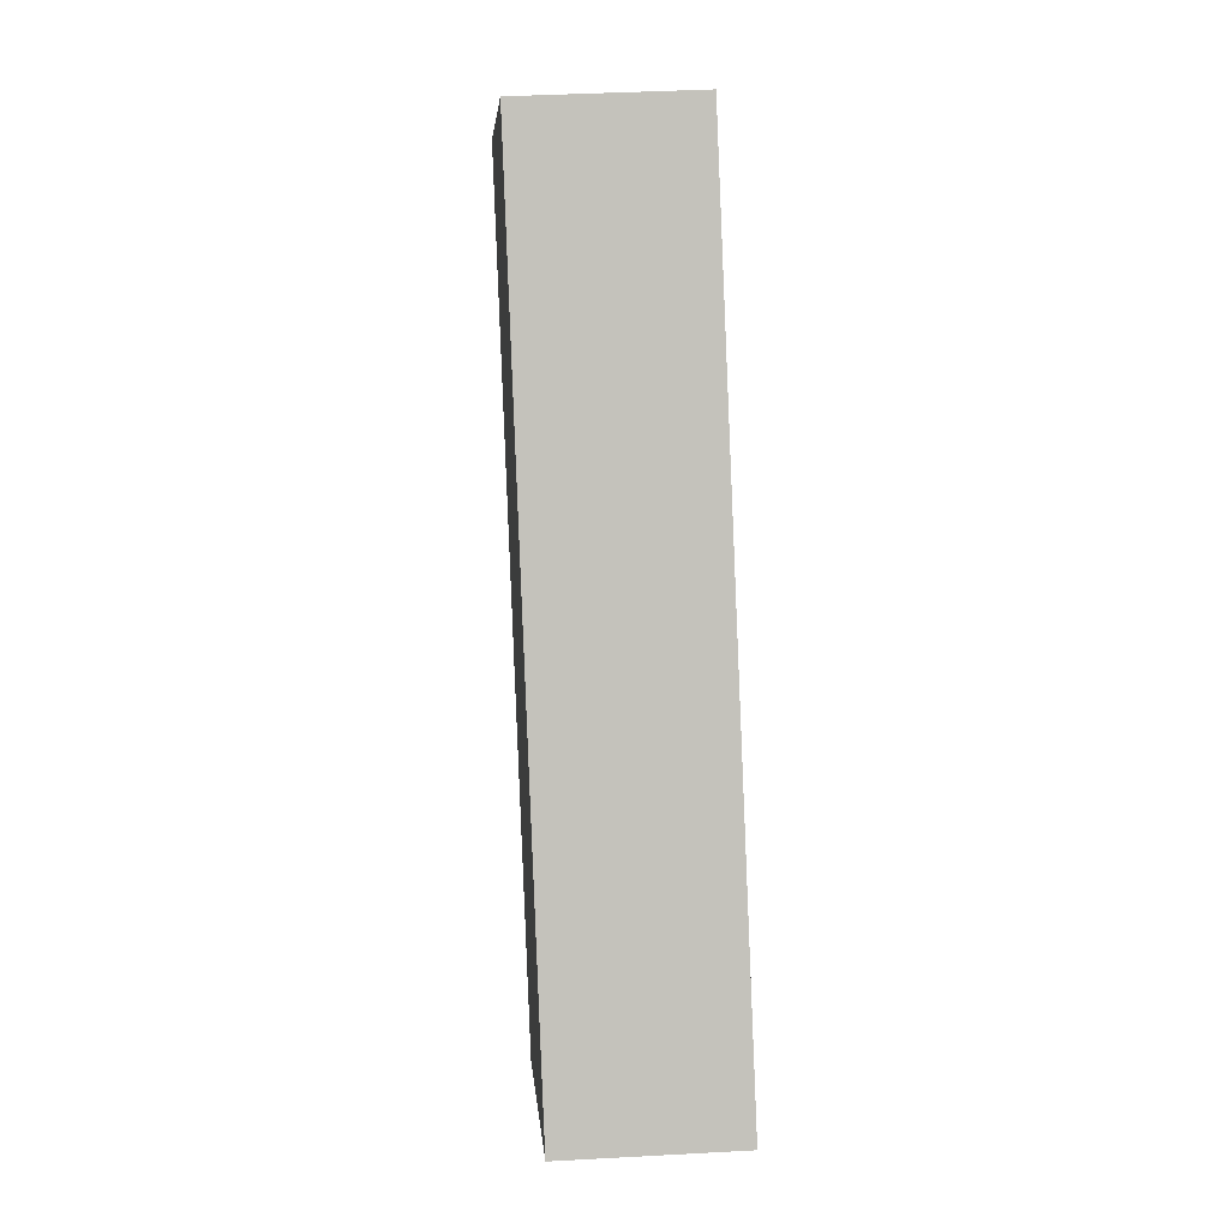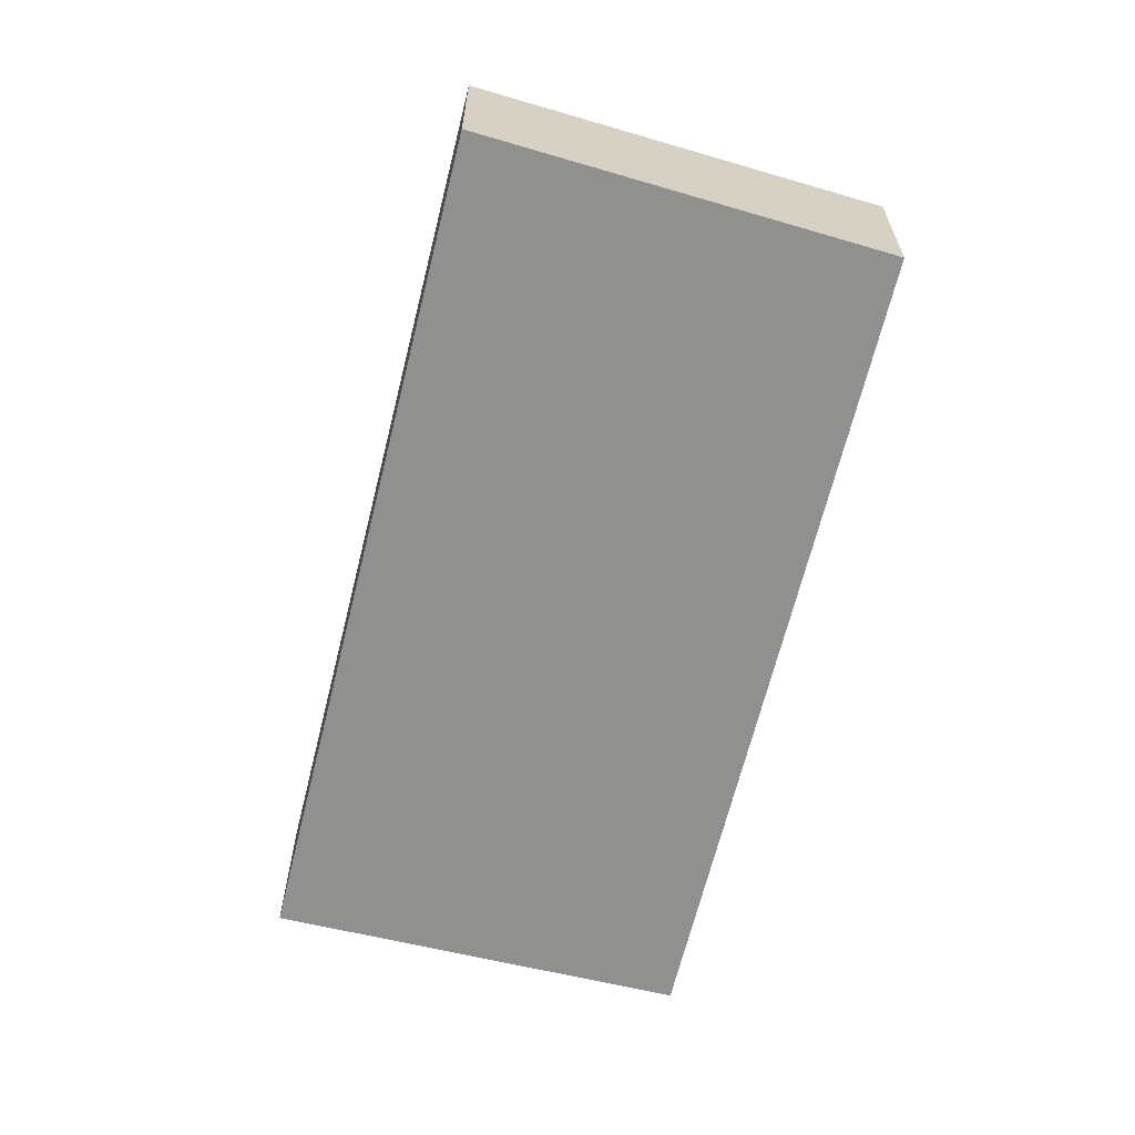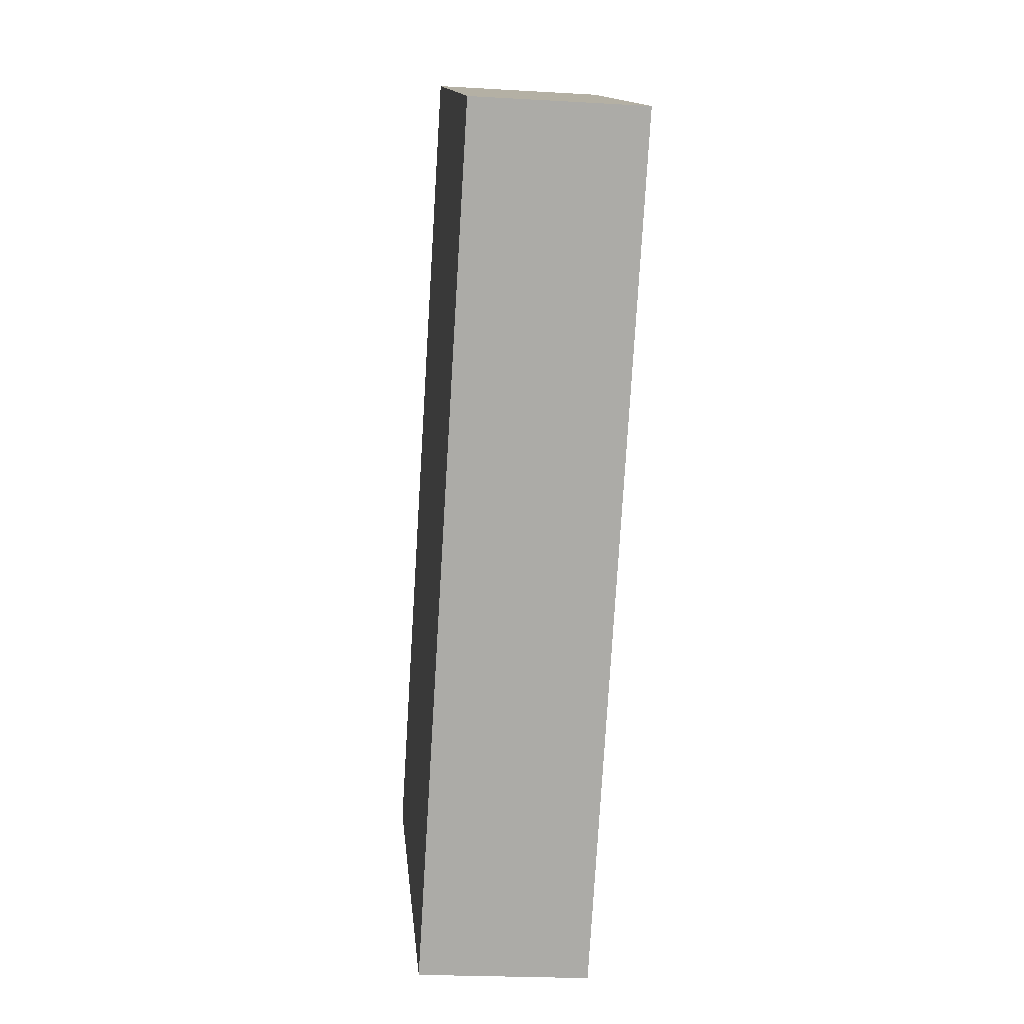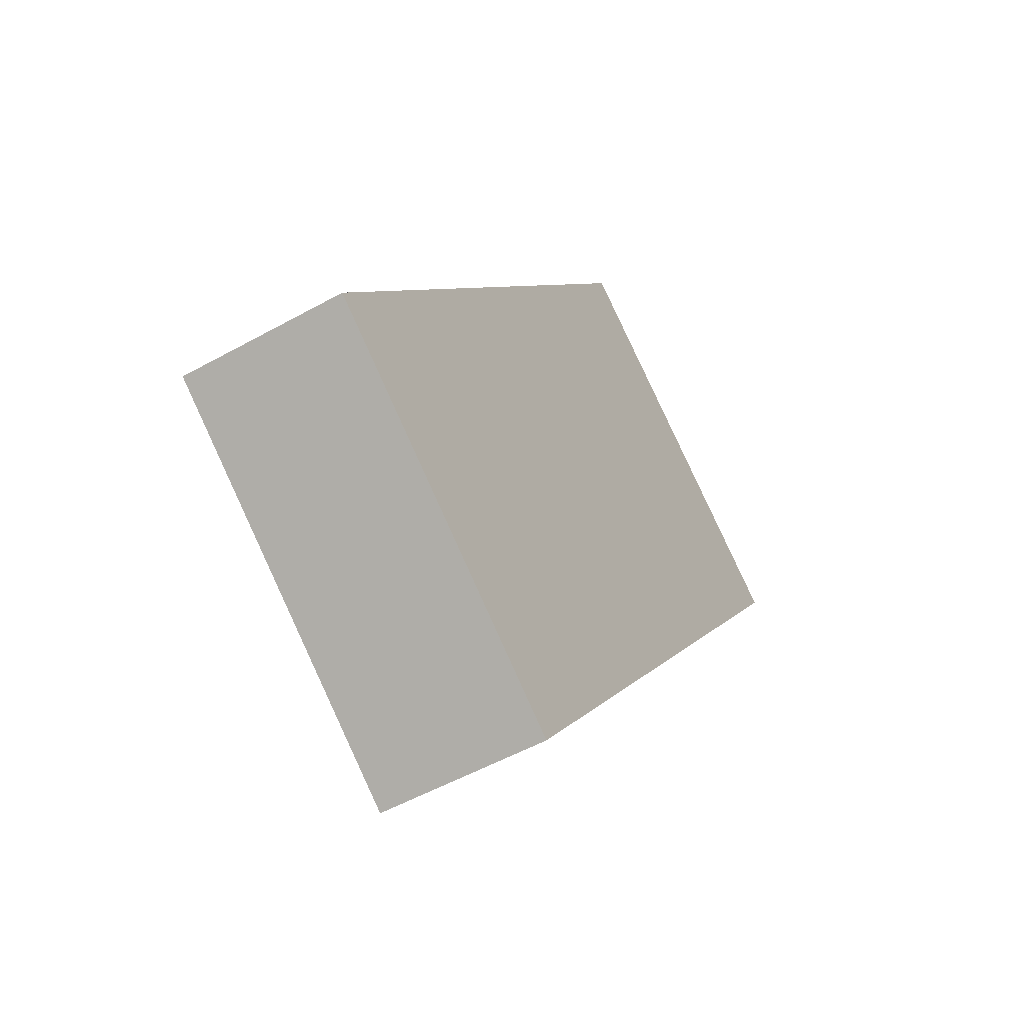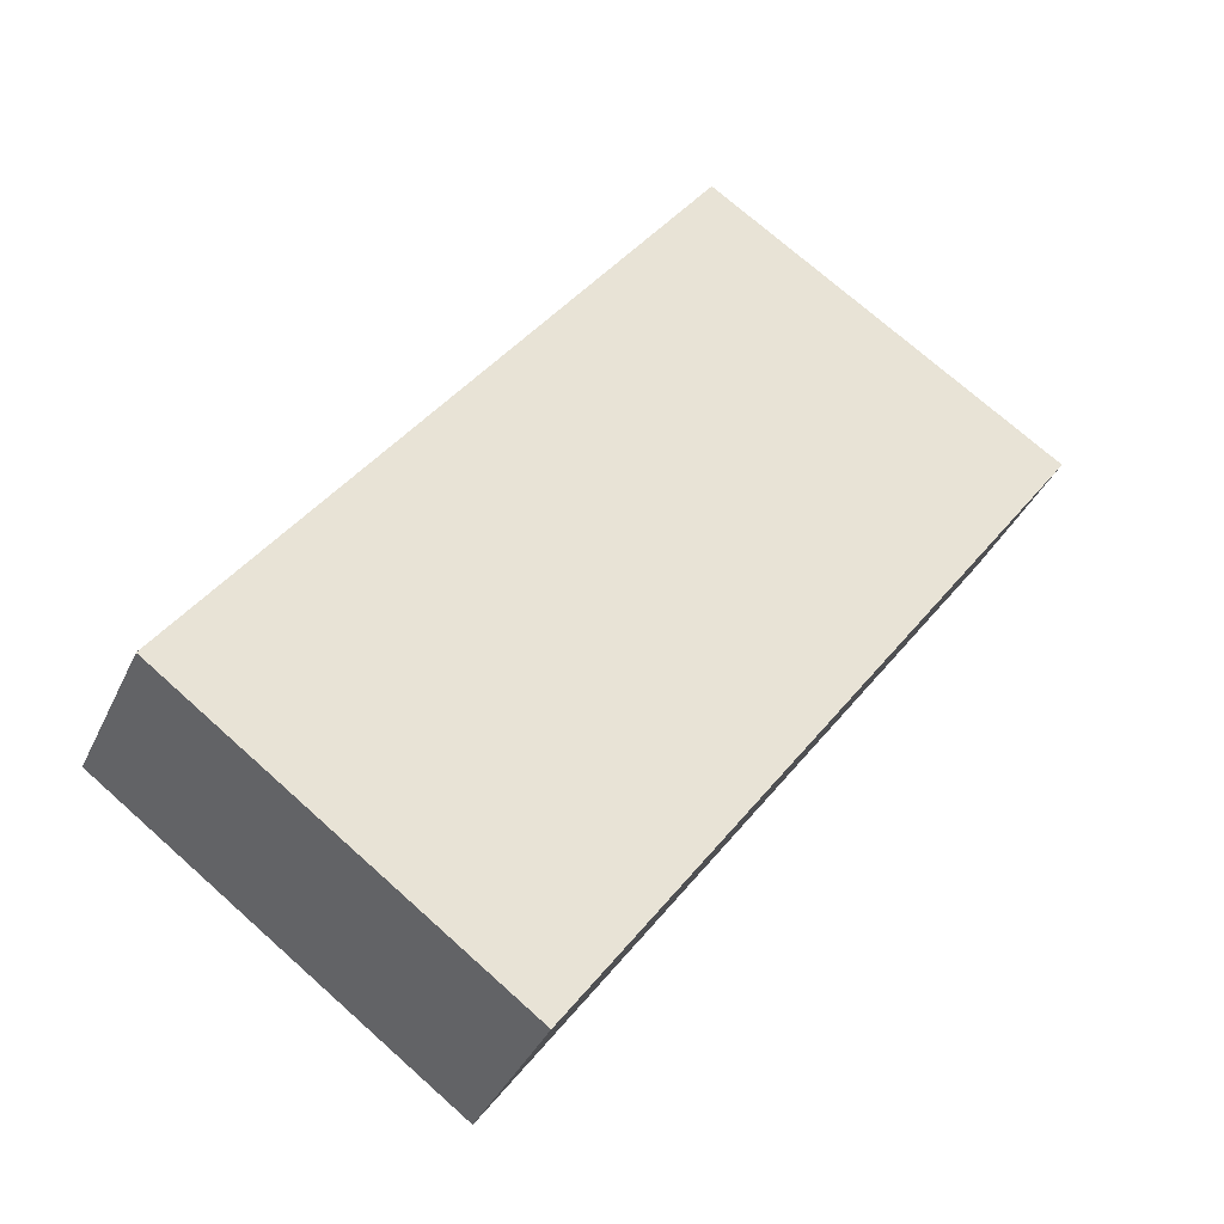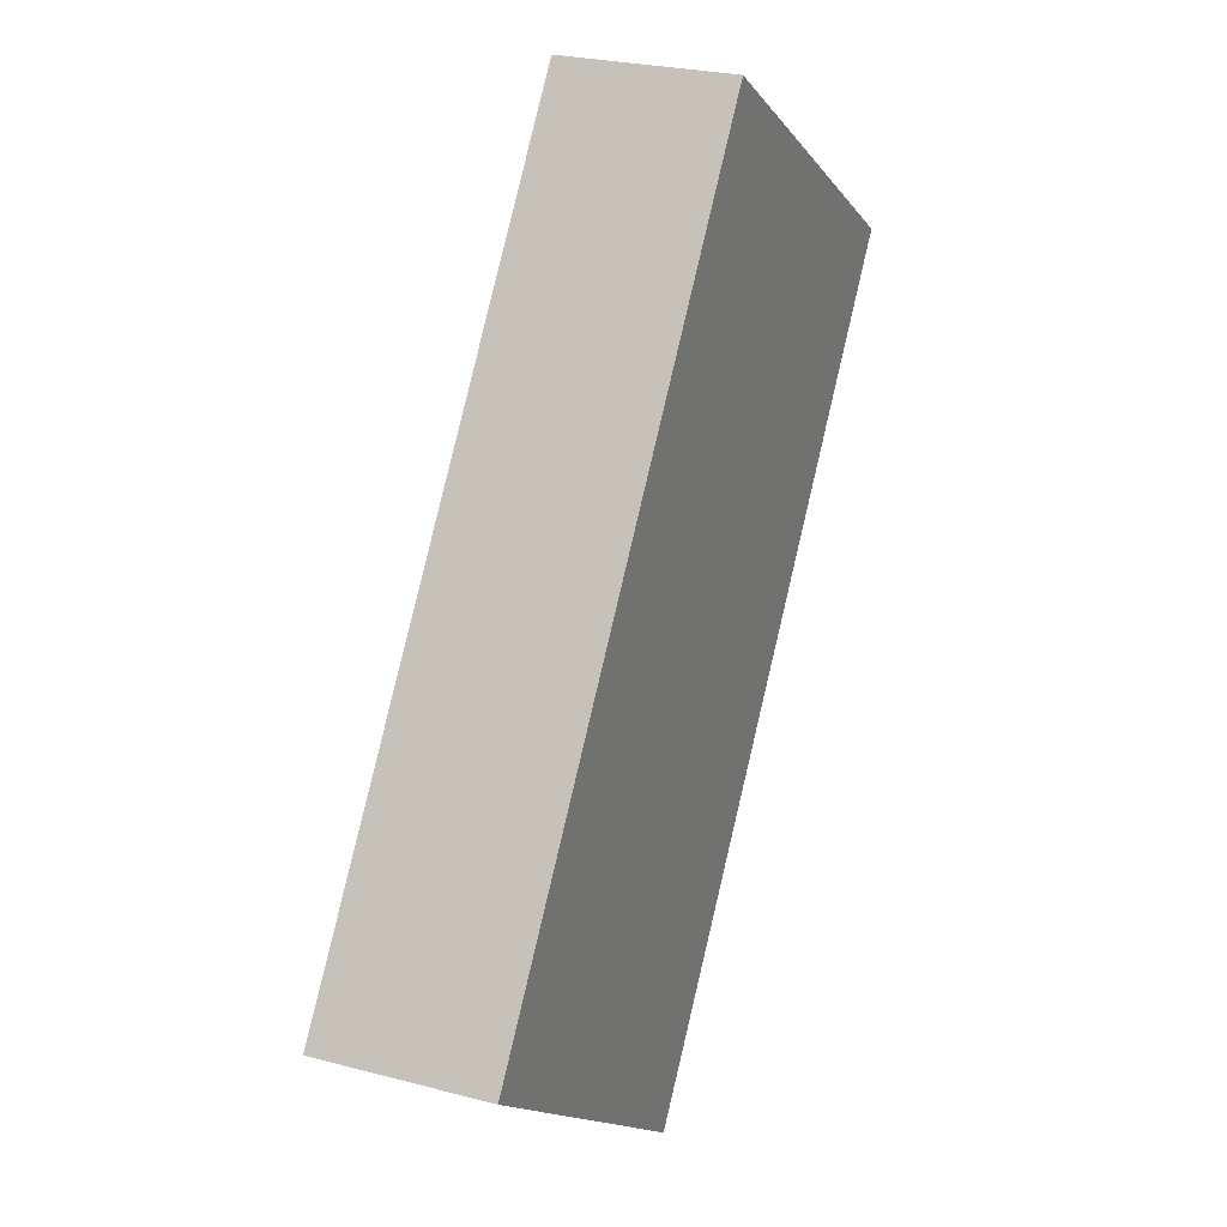
<metadata>
{"format":"obj","ext":"obj","renderer":"f3d","projection":"perspective","resolution":1024,"background":"white","views":[{"elev":38.2,"azim":86.0,"up":"+Z"},{"elev":-65.5,"azim":-49.7,"up":"+Y"},{"elev":-21.9,"azim":-95.9,"up":"+Z"},{"elev":-52.2,"azim":121.1,"up":"+Z"},{"elev":-36.6,"azim":157.7,"up":"+Z"},{"elev":25.3,"azim":113.1,"up":"+Z"}]}
</metadata>
<code>
v  0 1.731 1.06e-16
v  8.662 1.731 -4.597
v  5.183 1.731 -7.16
v  3.636 1.731 2.376
v  8.662 2.815e-16 -4.597
v  5.183 4.384e-16 -7.16
v  0 0 0
v  3.636 -1.455e-16 2.376
g defaultobject
f 1 2 3
f 2 1 4
f 5 3 2
f 3 5 6
f 6 1 3
f 1 6 7
f 7 4 1
f 4 7 8
f 8 2 4
f 2 8 5
f 5 7 6
f 7 5 8

</code>
